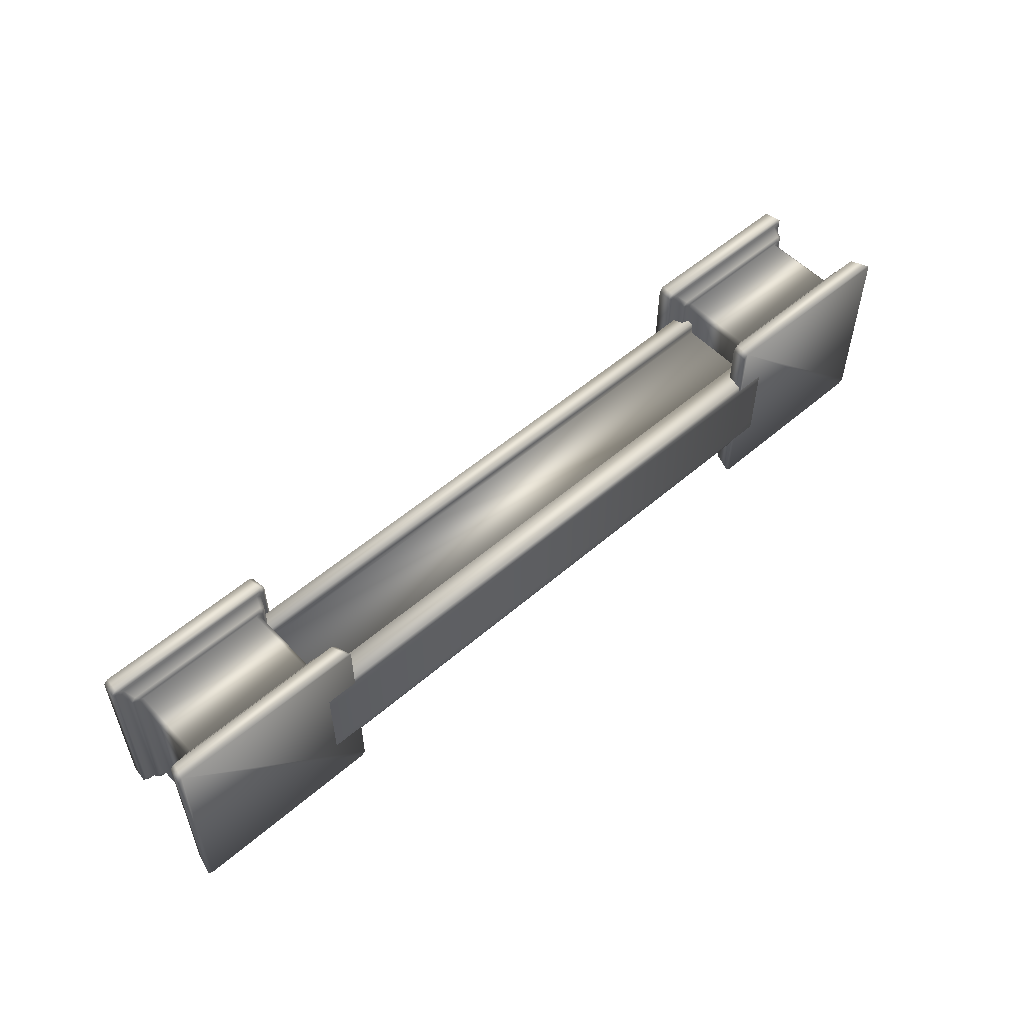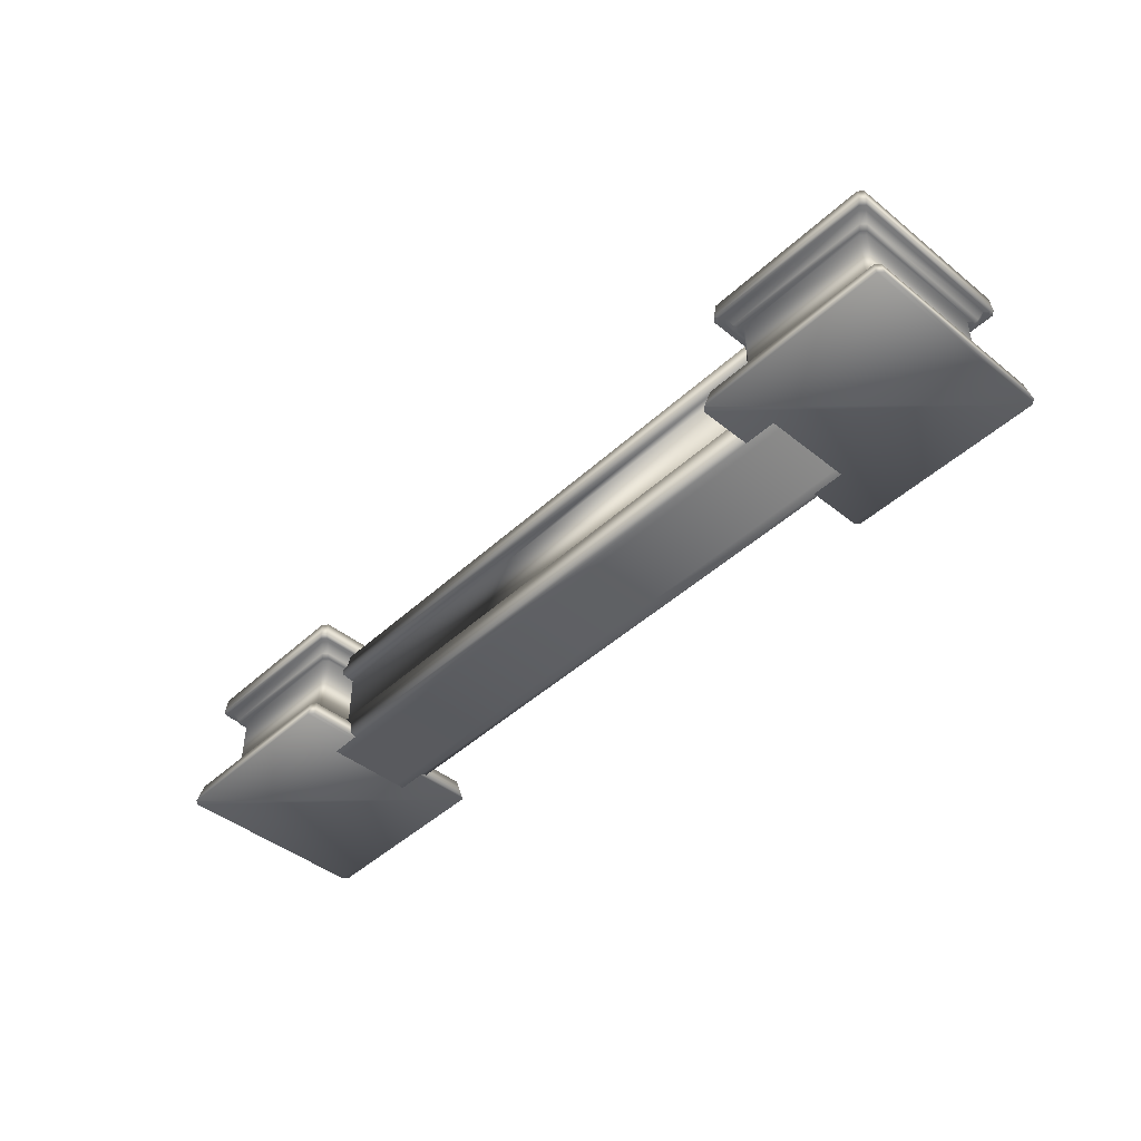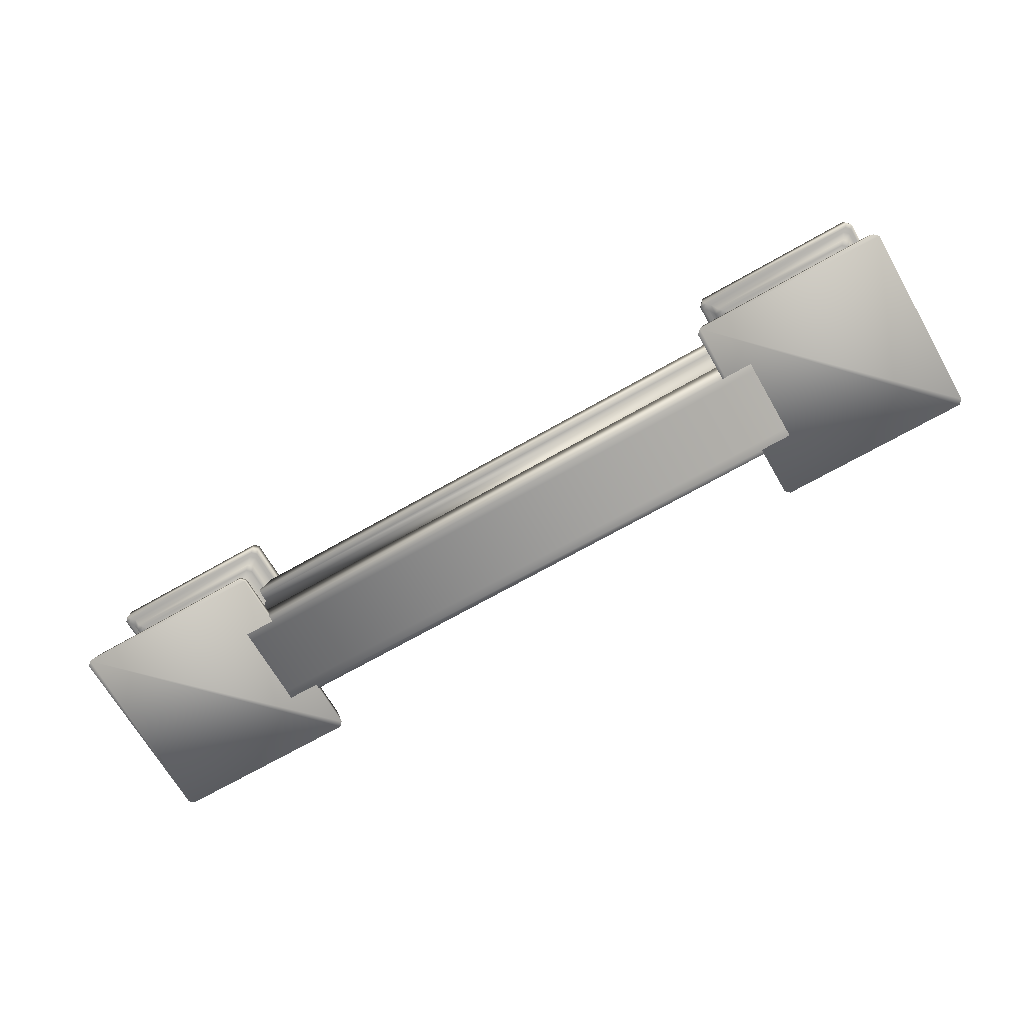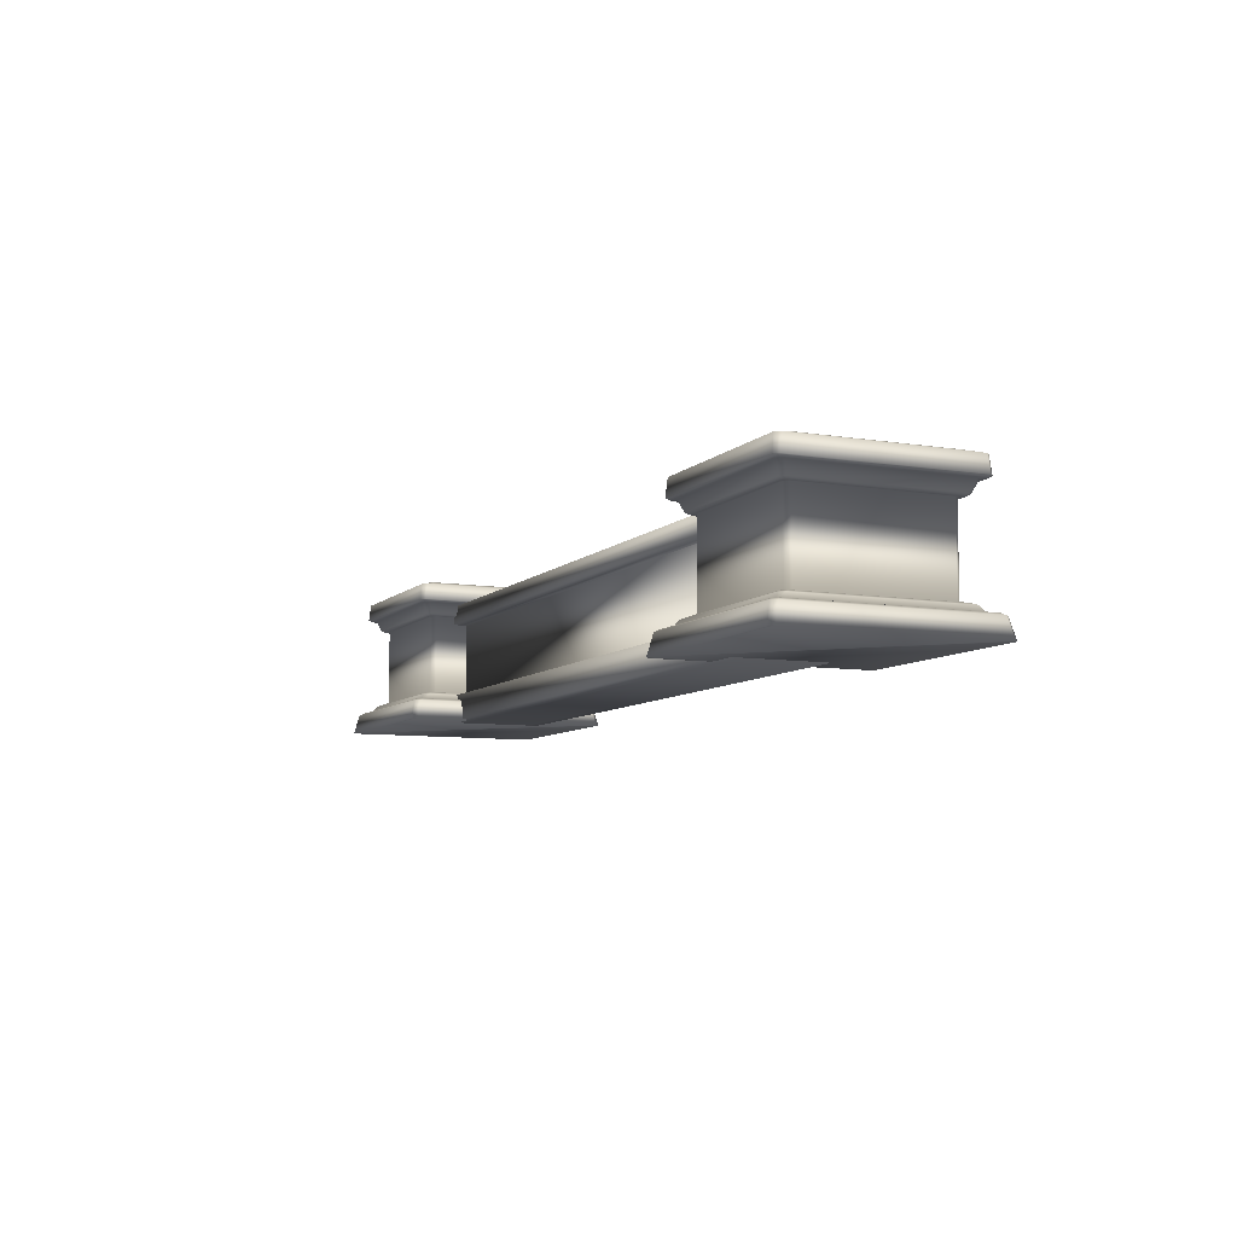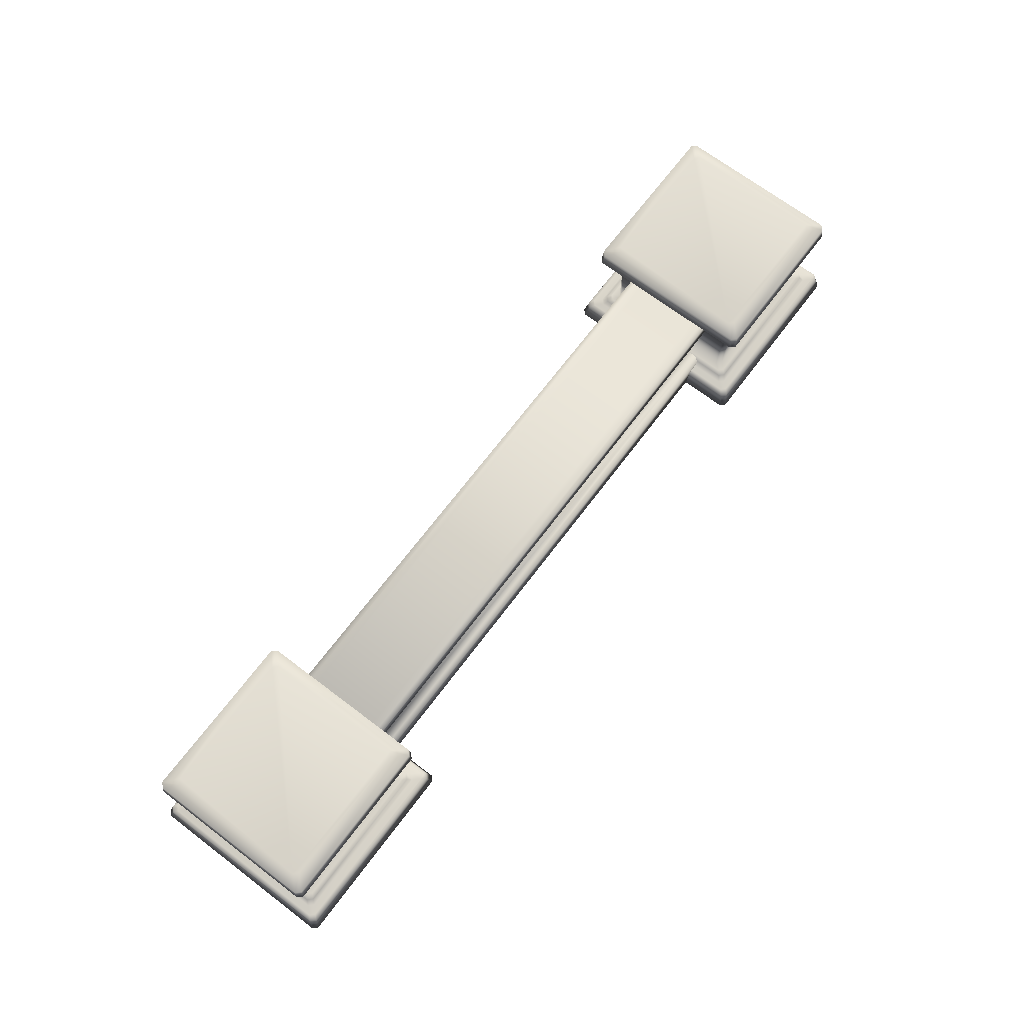
<metadata>
{"format":"obj","ext":"obj","renderer":"f3d","projection":"perspective","resolution":1024,"background":"white","views":[{"elev":54.4,"azim":-42.4,"up":"+Z"},{"elev":-44.6,"azim":-133.0,"up":"+Y"},{"elev":-68.5,"azim":29.9,"up":"+Y"},{"elev":-8.0,"azim":65.7,"up":"+Y"},{"elev":69.8,"azim":-52.9,"up":"+Y"}]}
</metadata>
<code>
o Box008
v 29.13 0.02776 10.79
v 28.65 0.02776 10.32
v 28.65 0.02776 -10.2
v 29.13 0.02776 -10.68
v 49.47 0.02776 -10.68
v 49.95 0.02776 -10.2
v 49.95 0.02776 10.32
v 49.47 0.02776 10.79
v 31.28 15.03 7.63
v 31.75 15.03 8.102
v 46.85 15.03 8.102
v 47.32 15.03 7.63
v 47.32 15.03 -7.605
v 46.85 15.03 -8.078
v 31.75 15.03 -8.078
v 31.28 15.03 -7.605
v 49.03 1.997 10.35
v 29.57 1.997 10.35
v 49.51 1.997 -9.761
v 49.51 1.997 9.873
v 29.57 1.997 -10.23
v 49.03 1.997 -10.23
v 29.09 1.997 9.873
v 29.09 1.997 -9.761
v 29.95 2.224 9.961
v 48.65 2.224 9.961
v 47.92 2.224 9.235
v 30.68 2.224 9.235
v 49.12 2.224 9.488
v 49.12 2.224 -9.376
v 48.39 2.224 -8.65
v 48.39 2.224 8.762
v 48.65 2.224 -9.849
v 29.95 2.224 -9.849
v 30.68 2.224 -9.123
v 47.92 2.224 -9.123
v 29.48 2.224 -9.376
v 29.48 2.224 9.488
v 30.2 2.224 8.762
v 30.2 2.224 -8.65
v 47.54 2.884 8.86
v 31.05 2.884 8.86
v 48.02 2.884 -8.276
v 48.02 2.884 8.388
v 31.05 2.884 -8.749
v 47.54 2.884 -8.749
v 30.58 2.884 8.388
v 30.58 2.884 -8.276
v 31.51 3.099 8.404
v 47.09 3.099 8.404
v 46.42 3.1 7.73
v 32.18 3.1 7.73
v 47.56 3.099 7.932
v 47.56 3.099 -7.82
v 46.89 3.1 -7.146
v 46.89 3.1 7.257
v 47.09 3.099 -8.293
v 31.51 3.099 -8.293
v 32.18 3.1 -7.618
v 46.42 3.1 -7.618
v 31.04 3.099 -7.82
v 31.04 3.099 7.932
v 31.71 3.1 7.257
v 31.71 3.1 -7.146
v 46.42 11.39 7.73
v 32.18 11.39 7.73
v 46.89 11.39 -7.146
v 46.89 11.39 7.257
v 32.18 11.39 -7.618
v 46.42 11.39 -7.618
v 31.71 11.39 7.257
v 31.71 11.39 -7.146
v 46.73 11.39 8.046
v 31.87 11.39 8.046
v 47.21 11.39 -7.462
v 47.21 11.39 7.573
v 31.87 11.39 -7.935
v 46.73 11.39 -7.935
v 31.39 11.39 7.573
v 31.39 11.39 -7.462
v 31.44 11.61 8.461
v 47.16 11.61 8.461
v 47.63 12.72 8.89
v 30.97 12.72 8.89
v 47.63 11.61 7.988
v 47.63 11.61 -7.889
v 48.1 12.72 -8.393
v 48.1 12.72 8.417
v 47.16 11.61 -8.362
v 31.44 11.61 -8.362
v 30.97 12.72 -8.866
v 47.63 12.72 -8.866
v 30.97 11.61 -7.889
v 30.97 11.61 7.988
v 30.5 12.72 8.417
v 30.5 12.72 -8.393
v 48.03 12.72 9.299
v 30.57 12.72 9.299
v 48.5 12.72 -8.801
v 48.5 12.72 8.826
v 30.57 12.72 -9.274
v 48.03 12.72 -9.274
v 30.09 12.72 8.826
v 30.09 12.72 -8.801
v 30.26 12.95 9.612
v 48.34 12.95 9.612
v 48.18 14.62 9.452
v 30.42 14.62 9.452
v 48.81 12.95 9.14
v 48.81 12.95 -9.115
v 48.66 14.62 -8.955
v 48.66 14.62 8.979
v 48.34 12.95 -9.588
v 30.26 12.95 -9.588
v 30.42 14.62 -9.427
v 48.18 14.62 -9.427
v 29.78 12.95 -9.115
v 29.78 12.95 9.14
v 29.94 14.62 8.979
v 29.94 14.62 -8.955
v -32.15 3.042 -3.695
v -32.15 10.52 -3.695
v 32.04 10.52 -3.695
v 32.04 3.042 -3.695
v -32.15 3.042 3.789
v 32.04 3.042 3.789
v 32.04 10.52 3.789
v -32.15 10.52 3.789
v -32.15 0.2047 -5.246
v -32.15 2.865 -5.246
v 32.04 2.865 -5.246
v 32.04 0.2047 -5.246
v -32.15 0.2047 5.223
v 32.04 0.2047 5.223
v 32.04 2.865 5.223
v -32.15 2.865 5.223
v -32.15 0.02761 -4.661
v 32.04 0.02761 -4.661
v 32.04 0.02761 -3.695
v -32.15 0.02761 -3.695
v 32.04 3.042 -4.661
v -32.15 3.042 -4.661
v -32.15 0.02762 4.638
v 32.04 0.02762 4.638
v 32.04 3.042 4.638
v -32.15 3.042 4.638
v 32.04 0.02762 3.789
v -32.15 0.02762 3.789
v -32.15 10.69 -5.095
v -32.15 12.53 -5.095
v 32.04 12.53 -5.095
v 32.04 10.69 -5.095
v -32.15 10.69 5.208
v 32.04 10.69 5.208
v 32.04 12.53 5.208
v -32.15 12.53 5.208
v -32.15 10.52 -4.51
v 32.04 10.52 -4.51
v 32.04 12.71 -4.51
v -32.15 12.71 -4.51
v -32.15 12.71 -3.695
v 32.04 12.71 -3.695
v -32.15 10.52 4.623
v 32.04 10.52 4.623
v 32.04 12.71 4.623
v -32.15 12.71 4.623
v 32.04 12.71 3.789
v -32.15 12.71 3.789
v -49.58 0.02776 10.79
v -50.05 0.02776 10.32
v -50.05 0.02776 -10.2
v -49.58 0.02776 -10.68
v -29.23 0.02776 -10.68
v -28.76 0.02776 -10.2
v -28.76 0.02776 10.32
v -29.23 0.02776 10.79
v -47.43 15.03 7.63
v -46.95 15.03 8.102
v -31.86 15.03 8.102
v -31.39 15.03 7.63
v -31.39 15.03 -7.605
v -31.86 15.03 -8.078
v -46.95 15.03 -8.078
v -47.43 15.03 -7.605
v -29.67 1.997 10.35
v -49.14 1.997 10.35
v -29.2 1.997 -9.761
v -29.2 1.997 9.873
v -49.14 1.997 -10.23
v -29.67 1.997 -10.23
v -49.61 1.997 9.873
v -49.61 1.997 -9.761
v -48.76 2.224 9.961
v -30.06 2.224 9.961
v -30.79 2.224 9.235
v -48.03 2.224 9.235
v -29.59 2.224 9.488
v -29.59 2.224 -9.376
v -30.31 2.224 -8.65
v -30.31 2.224 8.762
v -30.06 2.224 -9.849
v -48.76 2.224 -9.849
v -48.03 2.224 -9.123
v -30.79 2.224 -9.123
v -49.23 2.224 -9.376
v -49.23 2.224 9.488
v -48.5 2.224 8.762
v -48.5 2.224 -8.65
v -31.16 2.884 8.86
v -47.65 2.884 8.86
v -30.69 2.884 -8.276
v -30.69 2.884 8.388
v -47.65 2.884 -8.749
v -31.16 2.884 -8.749
v -48.13 2.884 8.388
v -48.13 2.884 -8.276
v -47.2 3.099 8.404
v -31.62 3.099 8.404
v -32.29 3.1 7.73
v -46.52 3.1 7.73
v -31.15 3.099 7.932
v -31.15 3.099 -7.82
v -31.82 3.1 -7.146
v -31.82 3.1 7.257
v -31.62 3.099 -8.293
v -47.2 3.099 -8.293
v -46.52 3.1 -7.618
v -32.29 3.1 -7.618
v -47.67 3.099 -7.82
v -47.67 3.099 7.932
v -47 3.1 7.257
v -47 3.1 -7.146
v -32.29 11.39 7.73
v -46.52 11.39 7.73
v -31.82 11.39 -7.146
v -31.82 11.39 7.257
v -46.52 11.39 -7.618
v -32.29 11.39 -7.618
v -47 11.39 7.257
v -47 11.39 -7.146
v -31.97 11.39 8.046
v -46.84 11.39 8.046
v -31.5 11.39 -7.462
v -31.5 11.39 7.573
v -46.84 11.39 -7.935
v -31.97 11.39 -7.935
v -47.31 11.39 7.573
v -47.31 11.39 -7.462
v -47.26 11.61 8.461
v -31.55 11.61 8.461
v -31.08 12.72 8.89
v -47.73 12.72 8.89
v -31.08 11.61 7.988
v -31.08 11.61 -7.889
v -30.61 12.72 -8.393
v -30.61 12.72 8.417
v -31.55 11.61 -8.362
v -47.26 11.61 -8.362
v -47.73 12.72 -8.866
v -31.08 12.72 -8.866
v -47.74 11.61 -7.889
v -47.74 11.61 7.988
v -48.21 12.72 8.417
v -48.21 12.72 -8.393
v -30.68 12.72 9.299
v -48.14 12.72 9.299
v -30.2 12.72 -8.801
v -30.2 12.72 8.826
v -48.14 12.72 -9.274
v -30.68 12.72 -9.274
v -48.61 12.72 8.826
v -48.61 12.72 -8.801
v -48.45 12.95 9.612
v -30.36 12.95 9.612
v -30.52 14.62 9.452
v -48.29 14.62 9.452
v -29.89 12.95 9.14
v -29.89 12.95 -9.115
v -30.05 14.62 -8.955
v -30.05 14.62 8.979
v -30.36 12.95 -9.588
v -48.45 12.95 -9.588
v -48.29 14.62 -9.427
v -30.52 14.62 -9.427
v -48.92 12.95 -9.115
v -48.92 12.95 9.14
v -48.76 14.62 8.979
v -48.76 14.62 -8.955
f 1 2 3 4 5 6 7 8
f 9 10 11 12 13 14 15 16
f 1 8 17 18
f 7 6 19 20
f 5 4 21 22
f 3 2 23 24
f 25 26 27 28
f 29 30 31 32
f 33 34 35 36
f 37 38 39 40
f 28 27 41 42
f 32 31 43 44
f 36 35 45 46
f 40 39 47 48
f 49 50 51 52
f 53 54 55 56
f 57 58 59 60
f 61 62 63 64
f 52 51 65 66
f 56 55 67 68
f 60 59 69 70
f 64 63 71 72
f 66 65 73 74
f 68 67 75 76
f 70 69 77 78
f 72 71 79 80
f 81 82 83 84
f 85 86 87 88
f 89 90 91 92
f 93 94 95 96
f 84 83 97 98
f 88 87 99 100
f 92 91 101 102
f 96 95 103 104
f 105 106 107 108
f 109 110 111 112
f 113 114 115 116
f 117 118 119 120
f 108 107 11 10
f 112 111 13 12
f 116 115 15 14
f 120 119 9 16
f 8 7 20 17
f 18 23 2 1
f 6 5 22 19
f 4 3 24 21
f 38 25 28 39
f 26 29 32 27
f 30 33 36 31
f 34 37 40 35
f 39 28 42 47
f 27 32 44 41
f 31 36 46 43
f 35 40 48 45
f 62 49 52 63
f 50 53 56 51
f 54 57 60 55
f 58 61 64 59
f 63 52 66 71
f 51 56 68 65
f 55 60 70 67
f 59 64 72 69
f 71 66 74 79
f 65 68 76 73
f 67 70 78 75
f 69 72 80 77
f 94 81 84 95
f 82 85 88 83
f 86 89 92 87
f 90 93 96 91
f 95 84 98 103
f 83 88 100 97
f 87 92 102 99
f 91 96 104 101
f 118 105 108 119
f 106 109 112 107
f 110 113 116 111
f 114 117 120 115
f 119 108 10 9
f 107 112 12 11
f 111 116 14 13
f 115 120 16 15
f 25 18 17 26
f 29 20 19 30
f 33 22 21 34
f 37 24 23 38
f 38 23 18 25
f 26 17 20 29
f 34 21 24 37
f 30 19 22 33
f 49 42 41 50
f 53 44 43 54
f 57 46 45 58
f 61 48 47 62
f 62 47 42 49
f 50 41 44 53
f 54 43 46 57
f 58 45 48 61
f 81 74 73 82
f 85 76 75 86
f 89 78 77 90
f 93 80 79 94
f 94 79 74 81
f 82 73 76 85
f 86 75 78 89
f 90 77 80 93
f 105 98 97 106
f 109 100 99 110
f 113 102 101 114
f 117 104 103 118
f 118 103 98 105
f 106 97 100 109
f 110 99 102 113
f 114 101 104 117
f 121 122 123 124
f 125 126 127 128
f 122 121 125 128
f 124 123 127 126
f 129 130 131 132
f 133 134 135 136
f 137 138 139 140
f 138 141 124 139
f 141 142 121 124
f 142 130 129 137
f 130 142 141 131
f 132 138 137 129
f 133 143 144 134
f 135 145 146 136
f 139 147 148 140
f 124 126 147 139
f 140 148 125 121
f 147 144 143 148
f 126 145 144 147
f 125 146 145 126
f 143 133 136 146
f 149 150 151 152
f 153 154 155 156
f 157 158 123 122
f 158 152 151 159
f 159 160 161 162
f 160 150 149 157
f 150 160 159 151
f 152 158 157 149
f 153 163 164 154
f 155 165 166 156
f 162 167 127 123
f 161 168 167 162
f 122 128 168 161
f 127 164 163 128
f 165 155 154 164
f 168 166 165 167
f 163 153 156 166
f 166 168 128 163
f 157 122 161 160
f 146 125 148 143
f 137 140 121 142
f 138 132 131 141
f 145 135 134 144
f 164 127 167 165
f 159 162 123 158
f 169 170 171 172 173 174 175 176
f 177 178 179 180 181 182 183 184
f 169 176 185 186
f 175 174 187 188
f 173 172 189 190
f 171 170 191 192
f 193 194 195 196
f 197 198 199 200
f 201 202 203 204
f 205 206 207 208
f 196 195 209 210
f 200 199 211 212
f 204 203 213 214
f 208 207 215 216
f 217 218 219 220
f 221 222 223 224
f 225 226 227 228
f 229 230 231 232
f 220 219 233 234
f 224 223 235 236
f 228 227 237 238
f 232 231 239 240
f 234 233 241 242
f 236 235 243 244
f 238 237 245 246
f 240 239 247 248
f 249 250 251 252
f 253 254 255 256
f 257 258 259 260
f 261 262 263 264
f 252 251 265 266
f 256 255 267 268
f 260 259 269 270
f 264 263 271 272
f 273 274 275 276
f 277 278 279 280
f 281 282 283 284
f 285 286 287 288
f 276 275 179 178
f 280 279 181 180
f 284 283 183 182
f 288 287 177 184
f 176 175 188 185
f 186 191 170 169
f 174 173 190 187
f 172 171 192 189
f 206 193 196 207
f 194 197 200 195
f 198 201 204 199
f 202 205 208 203
f 207 196 210 215
f 195 200 212 209
f 199 204 214 211
f 203 208 216 213
f 230 217 220 231
f 218 221 224 219
f 222 225 228 223
f 226 229 232 227
f 231 220 234 239
f 219 224 236 233
f 223 228 238 235
f 227 232 240 237
f 239 234 242 247
f 233 236 244 241
f 235 238 246 243
f 237 240 248 245
f 262 249 252 263
f 250 253 256 251
f 254 257 260 255
f 258 261 264 259
f 263 252 266 271
f 251 256 268 265
f 255 260 270 267
f 259 264 272 269
f 286 273 276 287
f 274 277 280 275
f 278 281 284 279
f 282 285 288 283
f 287 276 178 177
f 275 280 180 179
f 279 284 182 181
f 283 288 184 183
f 193 186 185 194
f 197 188 187 198
f 201 190 189 202
f 205 192 191 206
f 206 191 186 193
f 194 185 188 197
f 202 189 192 205
f 198 187 190 201
f 217 210 209 218
f 221 212 211 222
f 225 214 213 226
f 229 216 215 230
f 230 215 210 217
f 218 209 212 221
f 222 211 214 225
f 226 213 216 229
f 249 242 241 250
f 253 244 243 254
f 257 246 245 258
f 261 248 247 262
f 262 247 242 249
f 250 241 244 253
f 254 243 246 257
f 258 245 248 261
f 273 266 265 274
f 277 268 267 278
f 281 270 269 282
f 285 272 271 286
f 286 271 266 273
f 274 265 268 277
f 278 267 270 281
f 282 269 272 285

</code>
